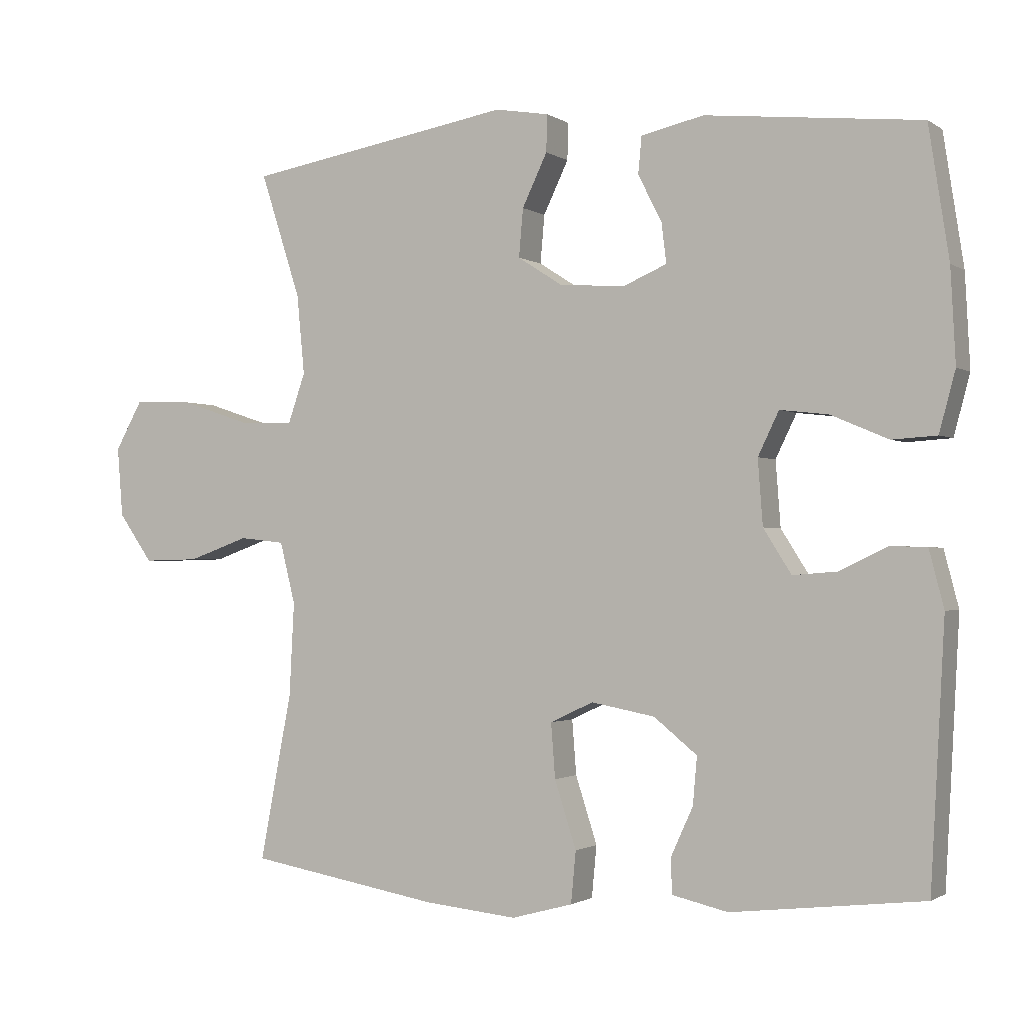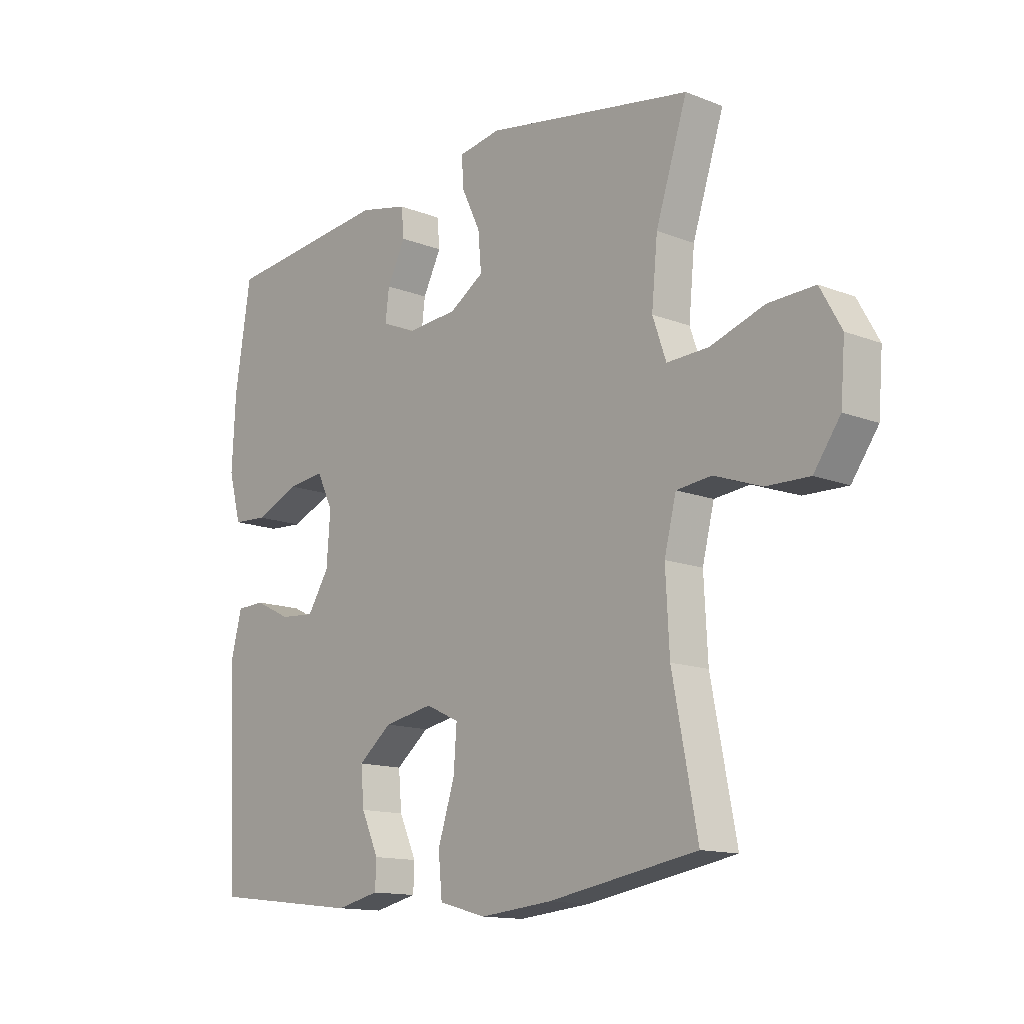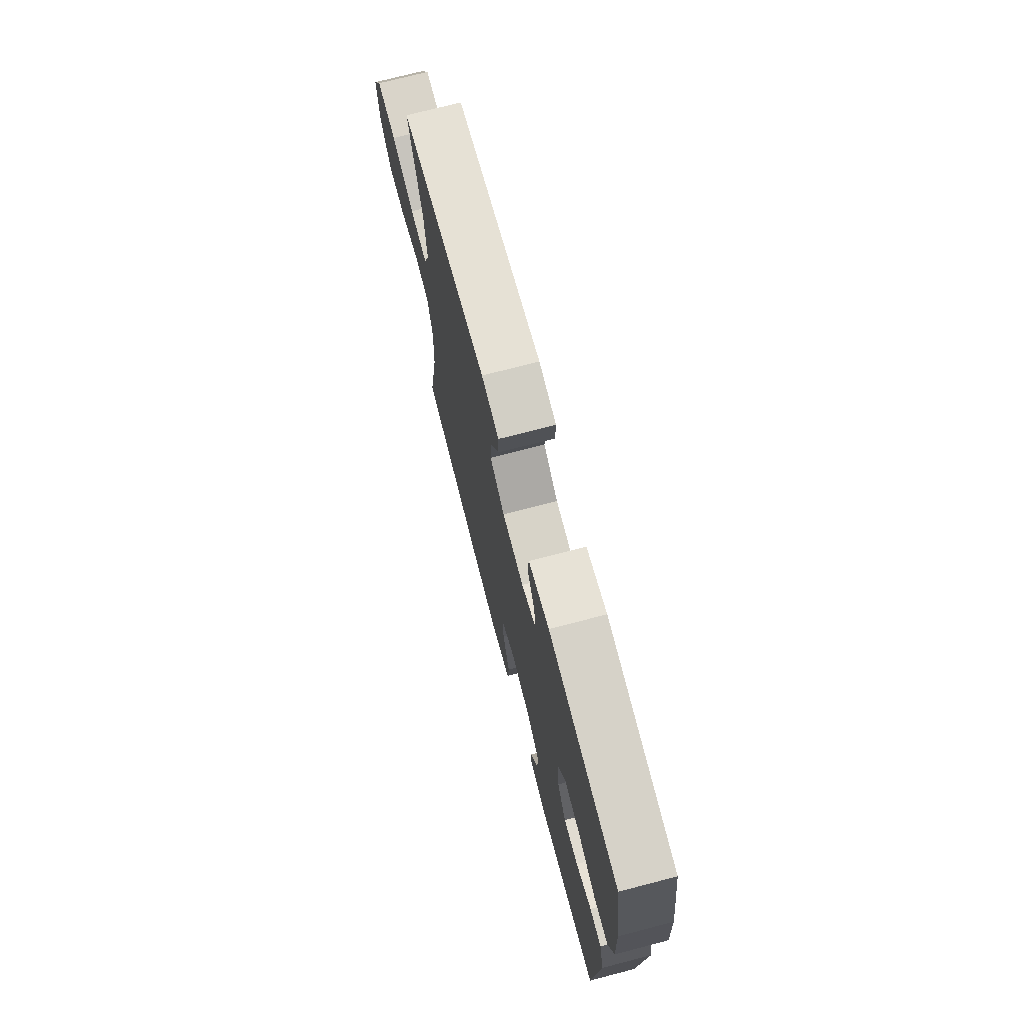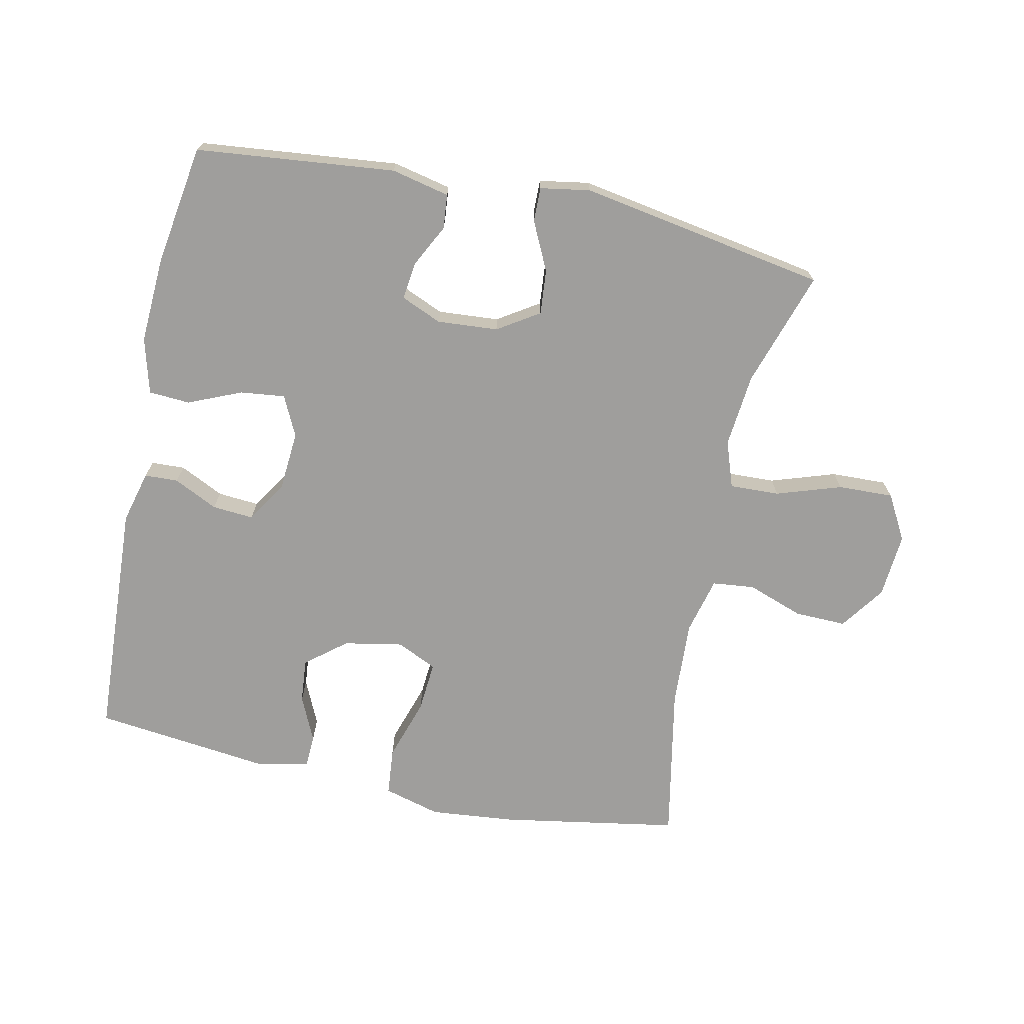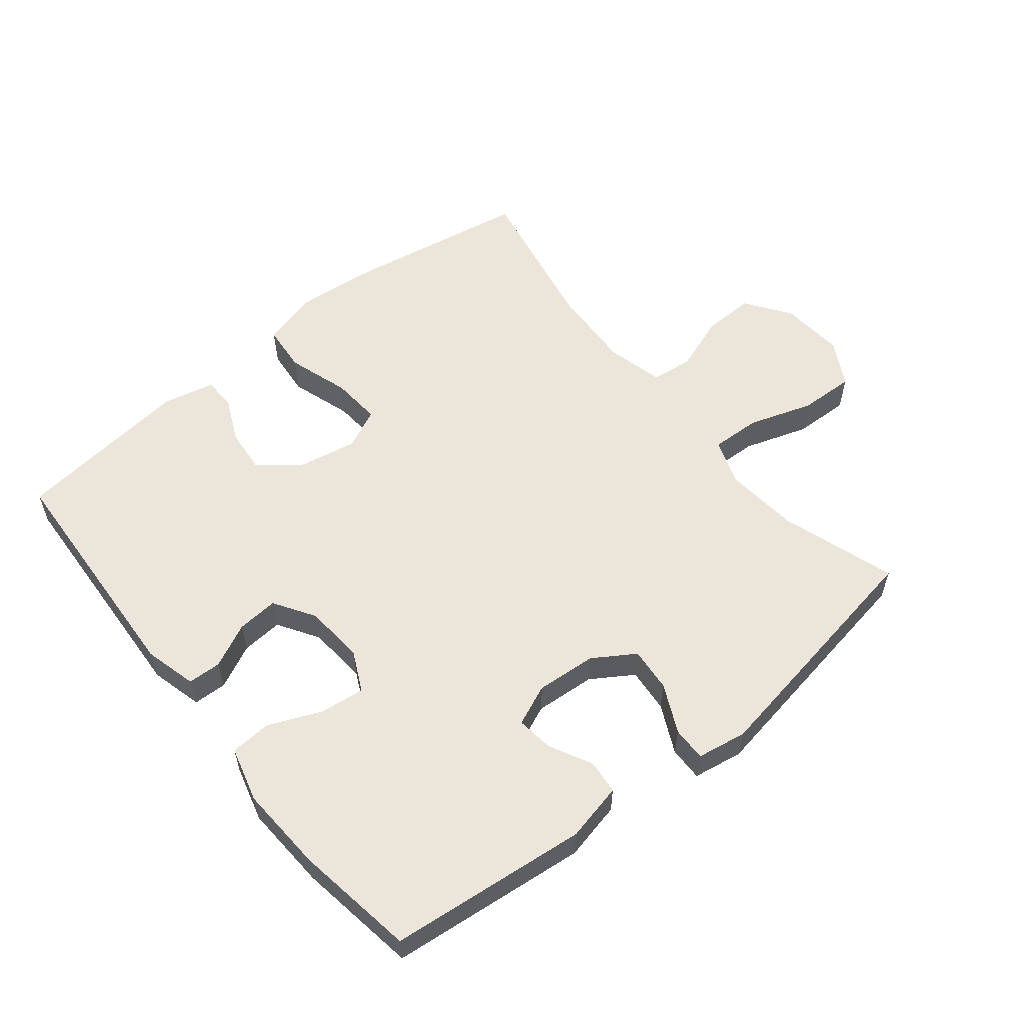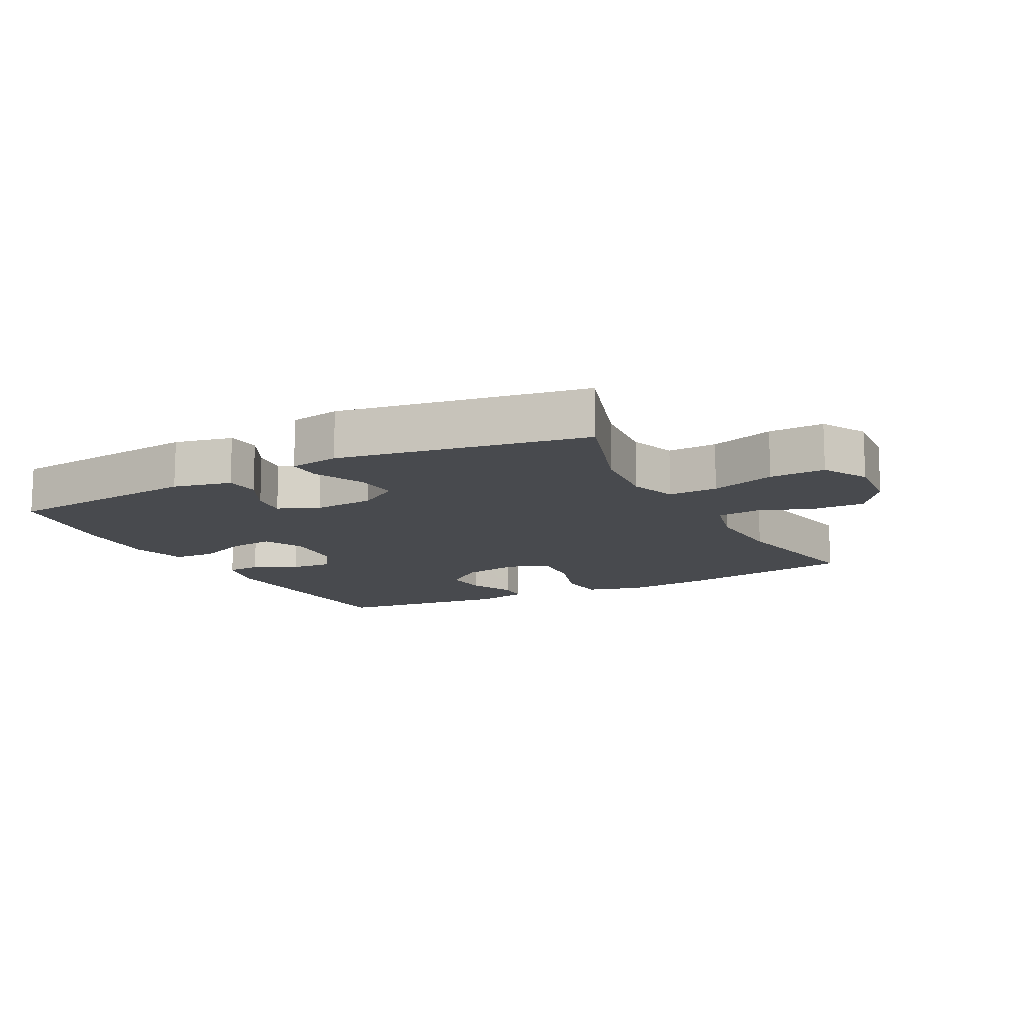
<metadata>
{"format":"obj","ext":"obj","renderer":"f3d","projection":"perspective","resolution":1024,"background":"white","views":[{"elev":-1.3,"azim":-154.0,"up":"+Z"},{"elev":-13.6,"azim":48.7,"up":"+Z"},{"elev":73.1,"azim":-104.6,"up":"+Z"},{"elev":-71.0,"azim":-12.0,"up":"+Y"},{"elev":56.8,"azim":-38.9,"up":"+Y"},{"elev":-12.8,"azim":27.6,"up":"+Y"}]}
</metadata>
<code>
v -0.5 0.07 0.5
v -0.192 0.07 0.532
v -0.102 0.07 0.512
v -0.097 0.07 0.459
v -0.131 0.07 0.392
v -0.138 0.07 0.335
v -0.075 0.07 0.308
v 0.019 0.07 0.315
v 0.083 0.07 0.356
v 0.077 0.07 0.425
v 0.041 0.07 0.5
v 0.04 0.07 0.553
v 0.117 0.07 0.566
v 0.5 0.07 0.5
v 0.442 0.07 0.321
v 0.431 0.07 0.207
v 0.456 0.07 0.135
v 0.533 0.07 0.138
v 0.633 0.07 0.171
v 0.719 0.07 0.174
v 0.758 0.07 0.104
v 0.75 0.07 0.004
v 0.701 0.07 -0.065
v 0.621 0.07 -0.063
v 0.534 0.07 -0.032
v 0.469 0.07 -0.039
v 0.447 0.07 -0.127
v 0.454 0.07 -0.261
v 0.5 0.07 -0.5
v 0.225 0.07 -0.547
v 0.092 0.07 -0.56
v 0.004 0.07 -0.536
v -0.003 0.07 -0.462
v 0.028 0.07 -0.366
v 0.034 0.07 -0.288
v -0.028 0.07 -0.259
v -0.119 0.07 -0.276
v -0.181 0.07 -0.326
v -0.175 0.07 -0.394
v -0.143 0.07 -0.464
v -0.145 0.07 -0.514
v -0.225 0.07 -0.532
v -0.5 0.07 -0.5
v -0.52 0.07 -0.13
v -0.499 0.07 -0.049
v -0.447 0.07 -0.047
v -0.379 0.07 -0.08
v -0.315 0.07 -0.085
v -0.275 0.07 -0.022
v -0.268 0.07 0.071
v -0.298 0.07 0.133
v -0.367 0.07 0.125
v -0.449 0.07 0.09
v -0.513 0.07 0.094
v -0.536 0.07 0.18
v -0.529 0.07 0.313
v -0.5 0 0.5
v -0.192 0 0.532
v -0.102 0 0.512
v -0.097 0 0.459
v -0.131 0 0.392
v -0.138 0 0.335
v -0.075 0 0.308
v 0.019 0 0.315
v 0.083 0 0.356
v 0.077 0 0.425
v 0.041 0 0.5
v 0.04 0 0.553
v 0.117 0 0.566
v 0.5 0 0.5
v 0.442 0 0.321
v 0.431 0 0.207
v 0.456 0 0.135
v 0.533 0 0.138
v 0.633 0 0.171
v 0.719 0 0.174
v 0.758 0 0.104
v 0.75 0 0.004
v 0.701 0 -0.065
v 0.621 0 -0.063
v 0.534 0 -0.032
v 0.469 0 -0.039
v 0.447 0 -0.127
v 0.454 0 -0.261
v 0.5 0 -0.5
v 0.225 0 -0.547
v 0.092 0 -0.56
v 0.004 0 -0.536
v -0.003 0 -0.462
v 0.028 0 -0.366
v 0.034 0 -0.288
v -0.028 0 -0.259
v -0.119 0 -0.276
v -0.181 0 -0.326
v -0.175 0 -0.394
v -0.143 0 -0.464
v -0.145 0 -0.514
v -0.225 0 -0.532
v -0.5 0 -0.5
v -0.52 0 -0.13
v -0.499 0 -0.049
v -0.447 0 -0.047
v -0.379 0 -0.08
v -0.315 0 -0.085
v -0.275 0 -0.022
v -0.268 0 0.071
v -0.298 0 0.133
v -0.367 0 0.125
v -0.449 0 0.09
v -0.513 0 0.094
v -0.536 0 0.18
v -0.529 0 0.313
f 52 53 54 55
f 51 52 55 56
f 44 45 46 47
f 44 47 48
f 43 44 48
f 42 43 48 49
f 39 40 41 42
f 38 39 42 49
f 31 32 33 34
f 31 34 35
f 28 29 30 31
f 27 28 31 35
f 26 27 35 36
f 22 23 24 25
f 22 25 26
f 21 22 26
f 18 19 20 21
f 17 18 21 26
f 16 17 26 36
f 12 13 14 15
f 10 11 12 15
f 9 10 15 16
f 8 9 16 36
f 2 3 4 5
f 2 5 6
f 51 56 1 2
f 50 51 2 6
f 37 38 49 50
f 37 50 6 7
f 7 8 36 37
f 111 110 109 108
f 112 111 108 107
f 103 102 101 100
f 104 103 100
f 104 100 99
f 105 104 99 98
f 98 97 96 95
f 105 98 95 94
f 90 89 88 87
f 91 90 87
f 87 86 85 84
f 91 87 84 83
f 92 91 83 82
f 81 80 79 78
f 82 81 78
f 82 78 77
f 77 76 75 74
f 82 77 74 73
f 92 82 73 72
f 71 70 69 68
f 71 68 67 66
f 72 71 66 65
f 92 72 65 64
f 61 60 59 58
f 62 61 58
f 58 57 112 107
f 62 58 107 106
f 106 105 94 93
f 63 62 106 93
f 93 92 64 63
f 1 57 58 2
f 2 58 59 3
f 3 59 60 4
f 4 60 61 5
f 5 61 62 6
f 6 62 63 7
f 7 63 64 8
f 8 64 65 9
f 9 65 66 10
f 10 66 67 11
f 11 67 68 12
f 12 68 69 13
f 13 69 70 14
f 14 70 71 15
f 15 71 72 16
f 16 72 73 17
f 17 73 74 18
f 18 74 75 19
f 19 75 76 20
f 20 76 77 21
f 21 77 78 22
f 22 78 79 23
f 23 79 80 24
f 24 80 81 25
f 25 81 82 26
f 26 82 83 27
f 27 83 84 28
f 28 84 85 29
f 29 85 86 30
f 30 86 87 31
f 31 87 88 32
f 32 88 89 33
f 33 89 90 34
f 34 90 91 35
f 35 91 92 36
f 36 92 93 37
f 37 93 94 38
f 38 94 95 39
f 39 95 96 40
f 40 96 97 41
f 41 97 98 42
f 42 98 99 43
f 43 99 100 44
f 44 100 101 45
f 45 101 102 46
f 46 102 103 47
f 47 103 104 48
f 48 104 105 49
f 49 105 106 50
f 50 106 107 51
f 51 107 108 52
f 52 108 109 53
f 53 109 110 54
f 54 110 111 55
f 55 111 112 56
f 56 112 57 1

</code>
